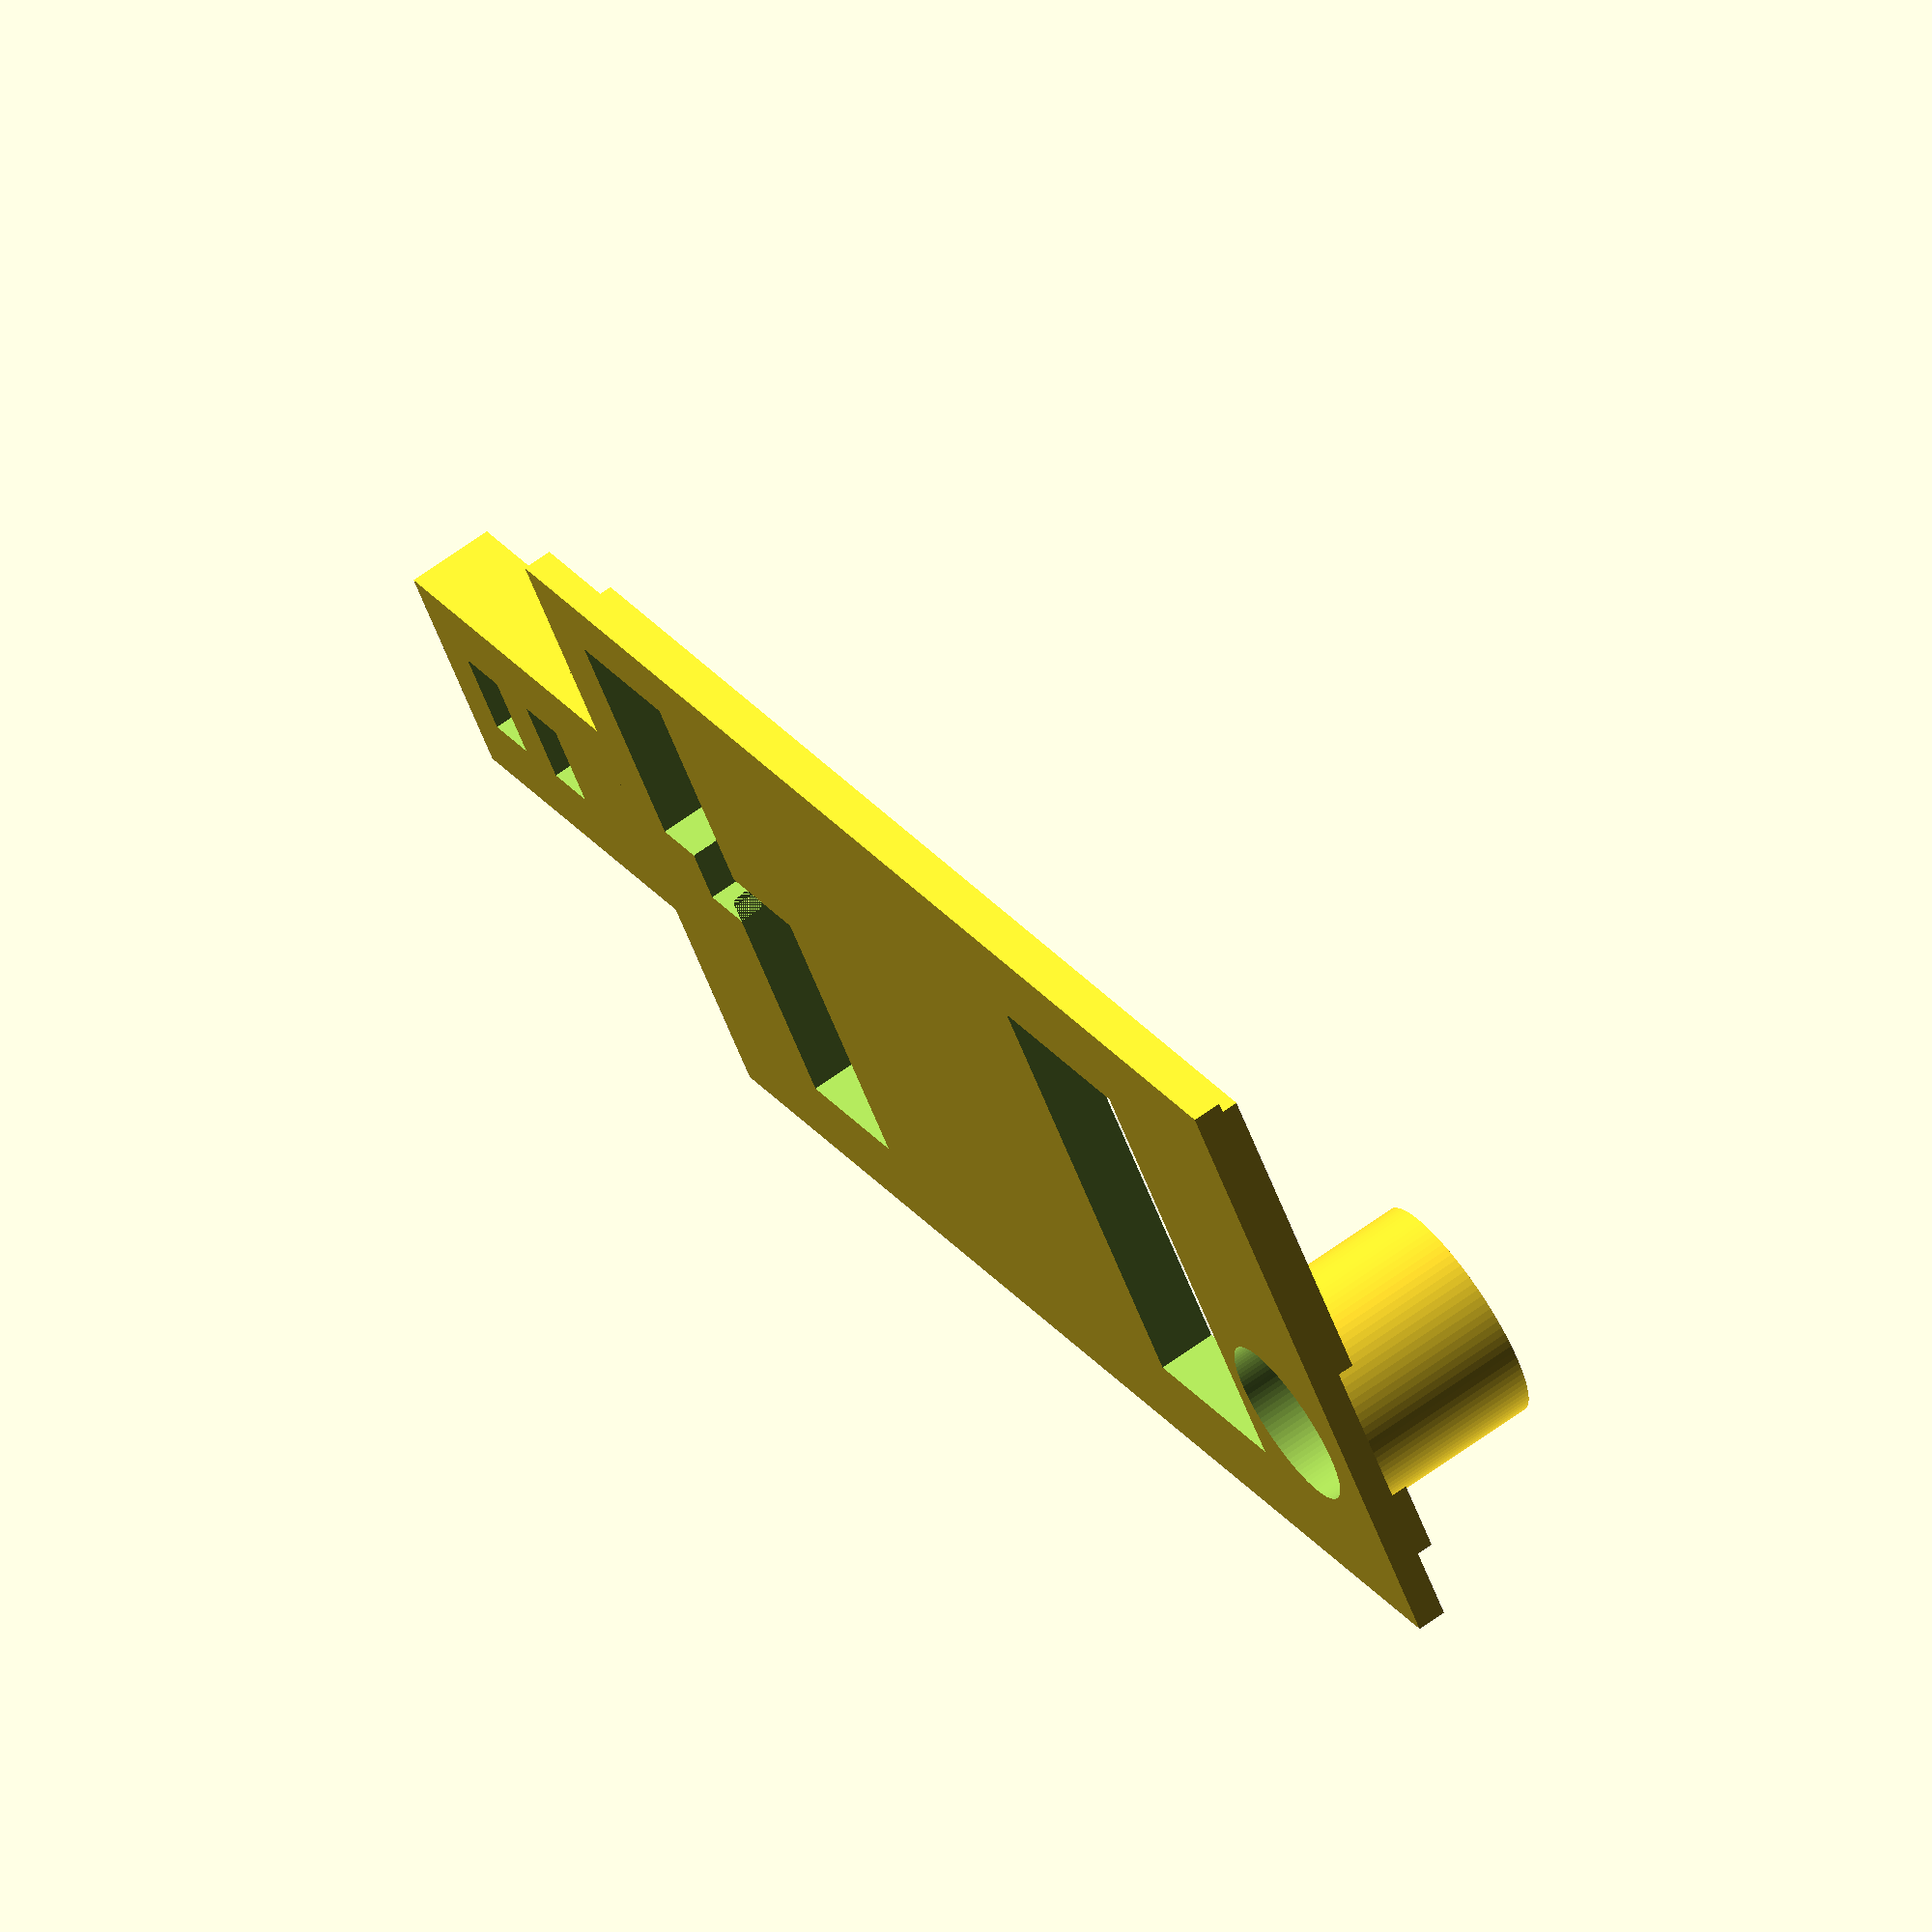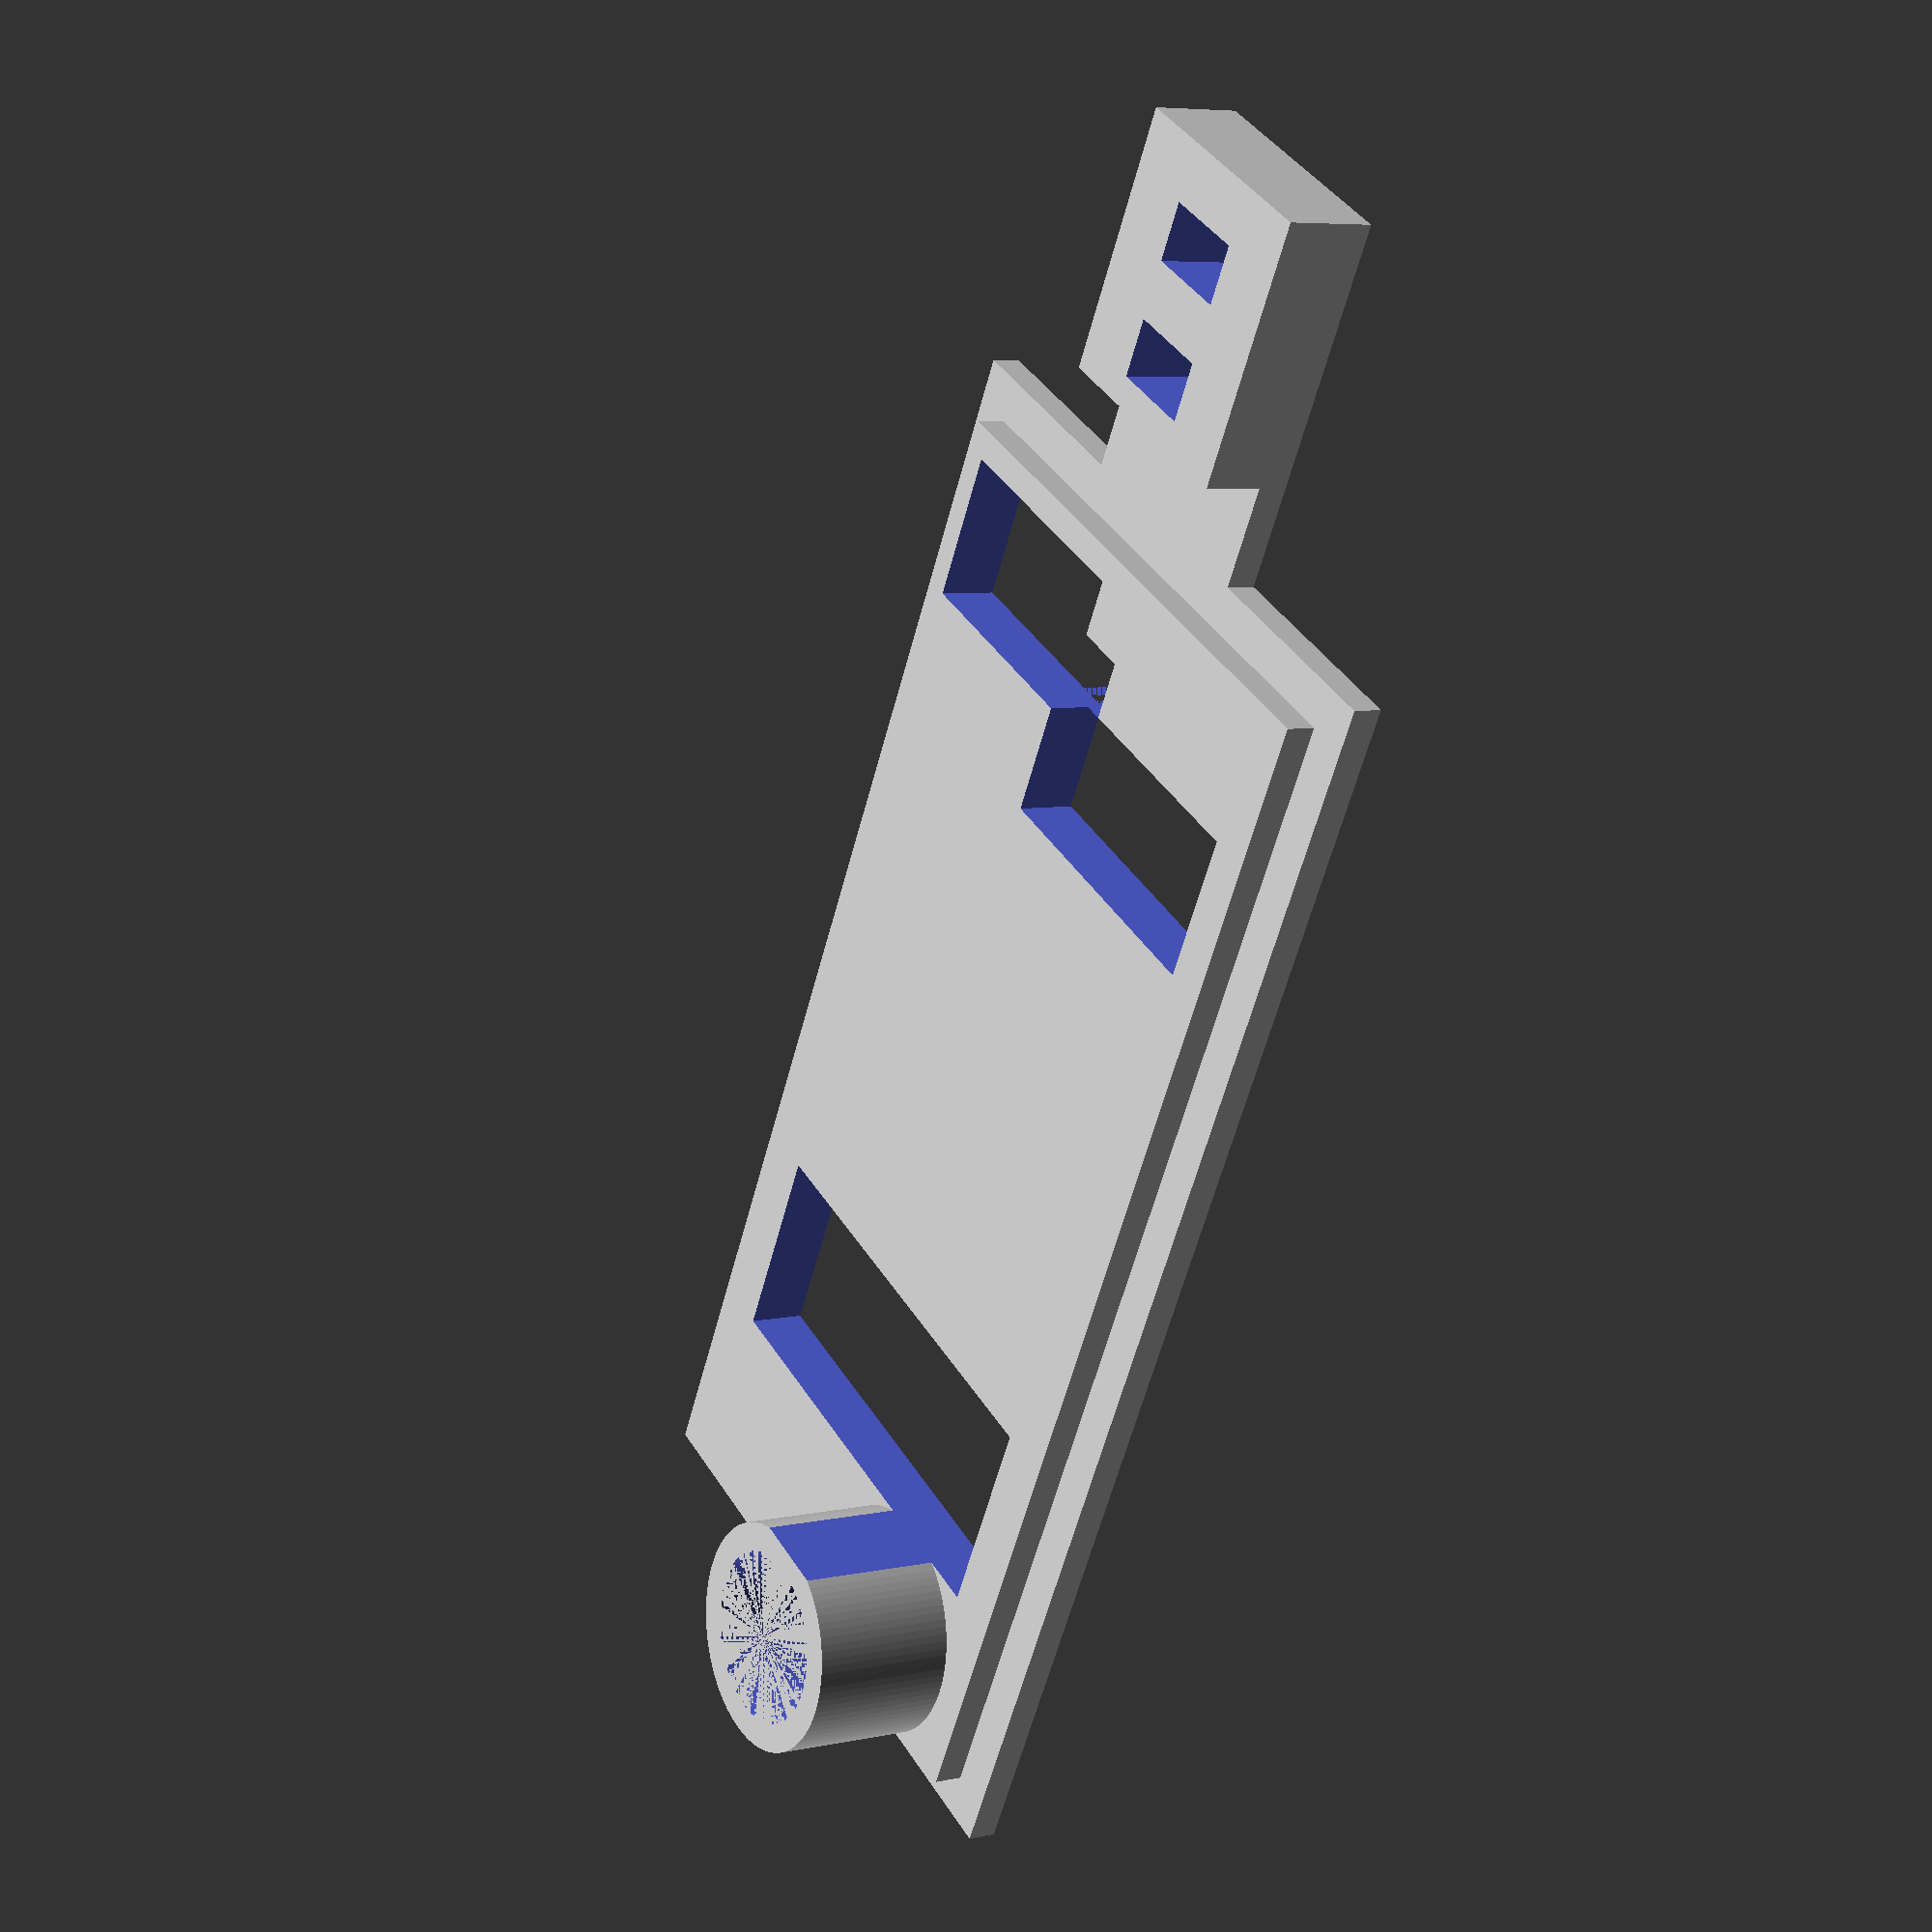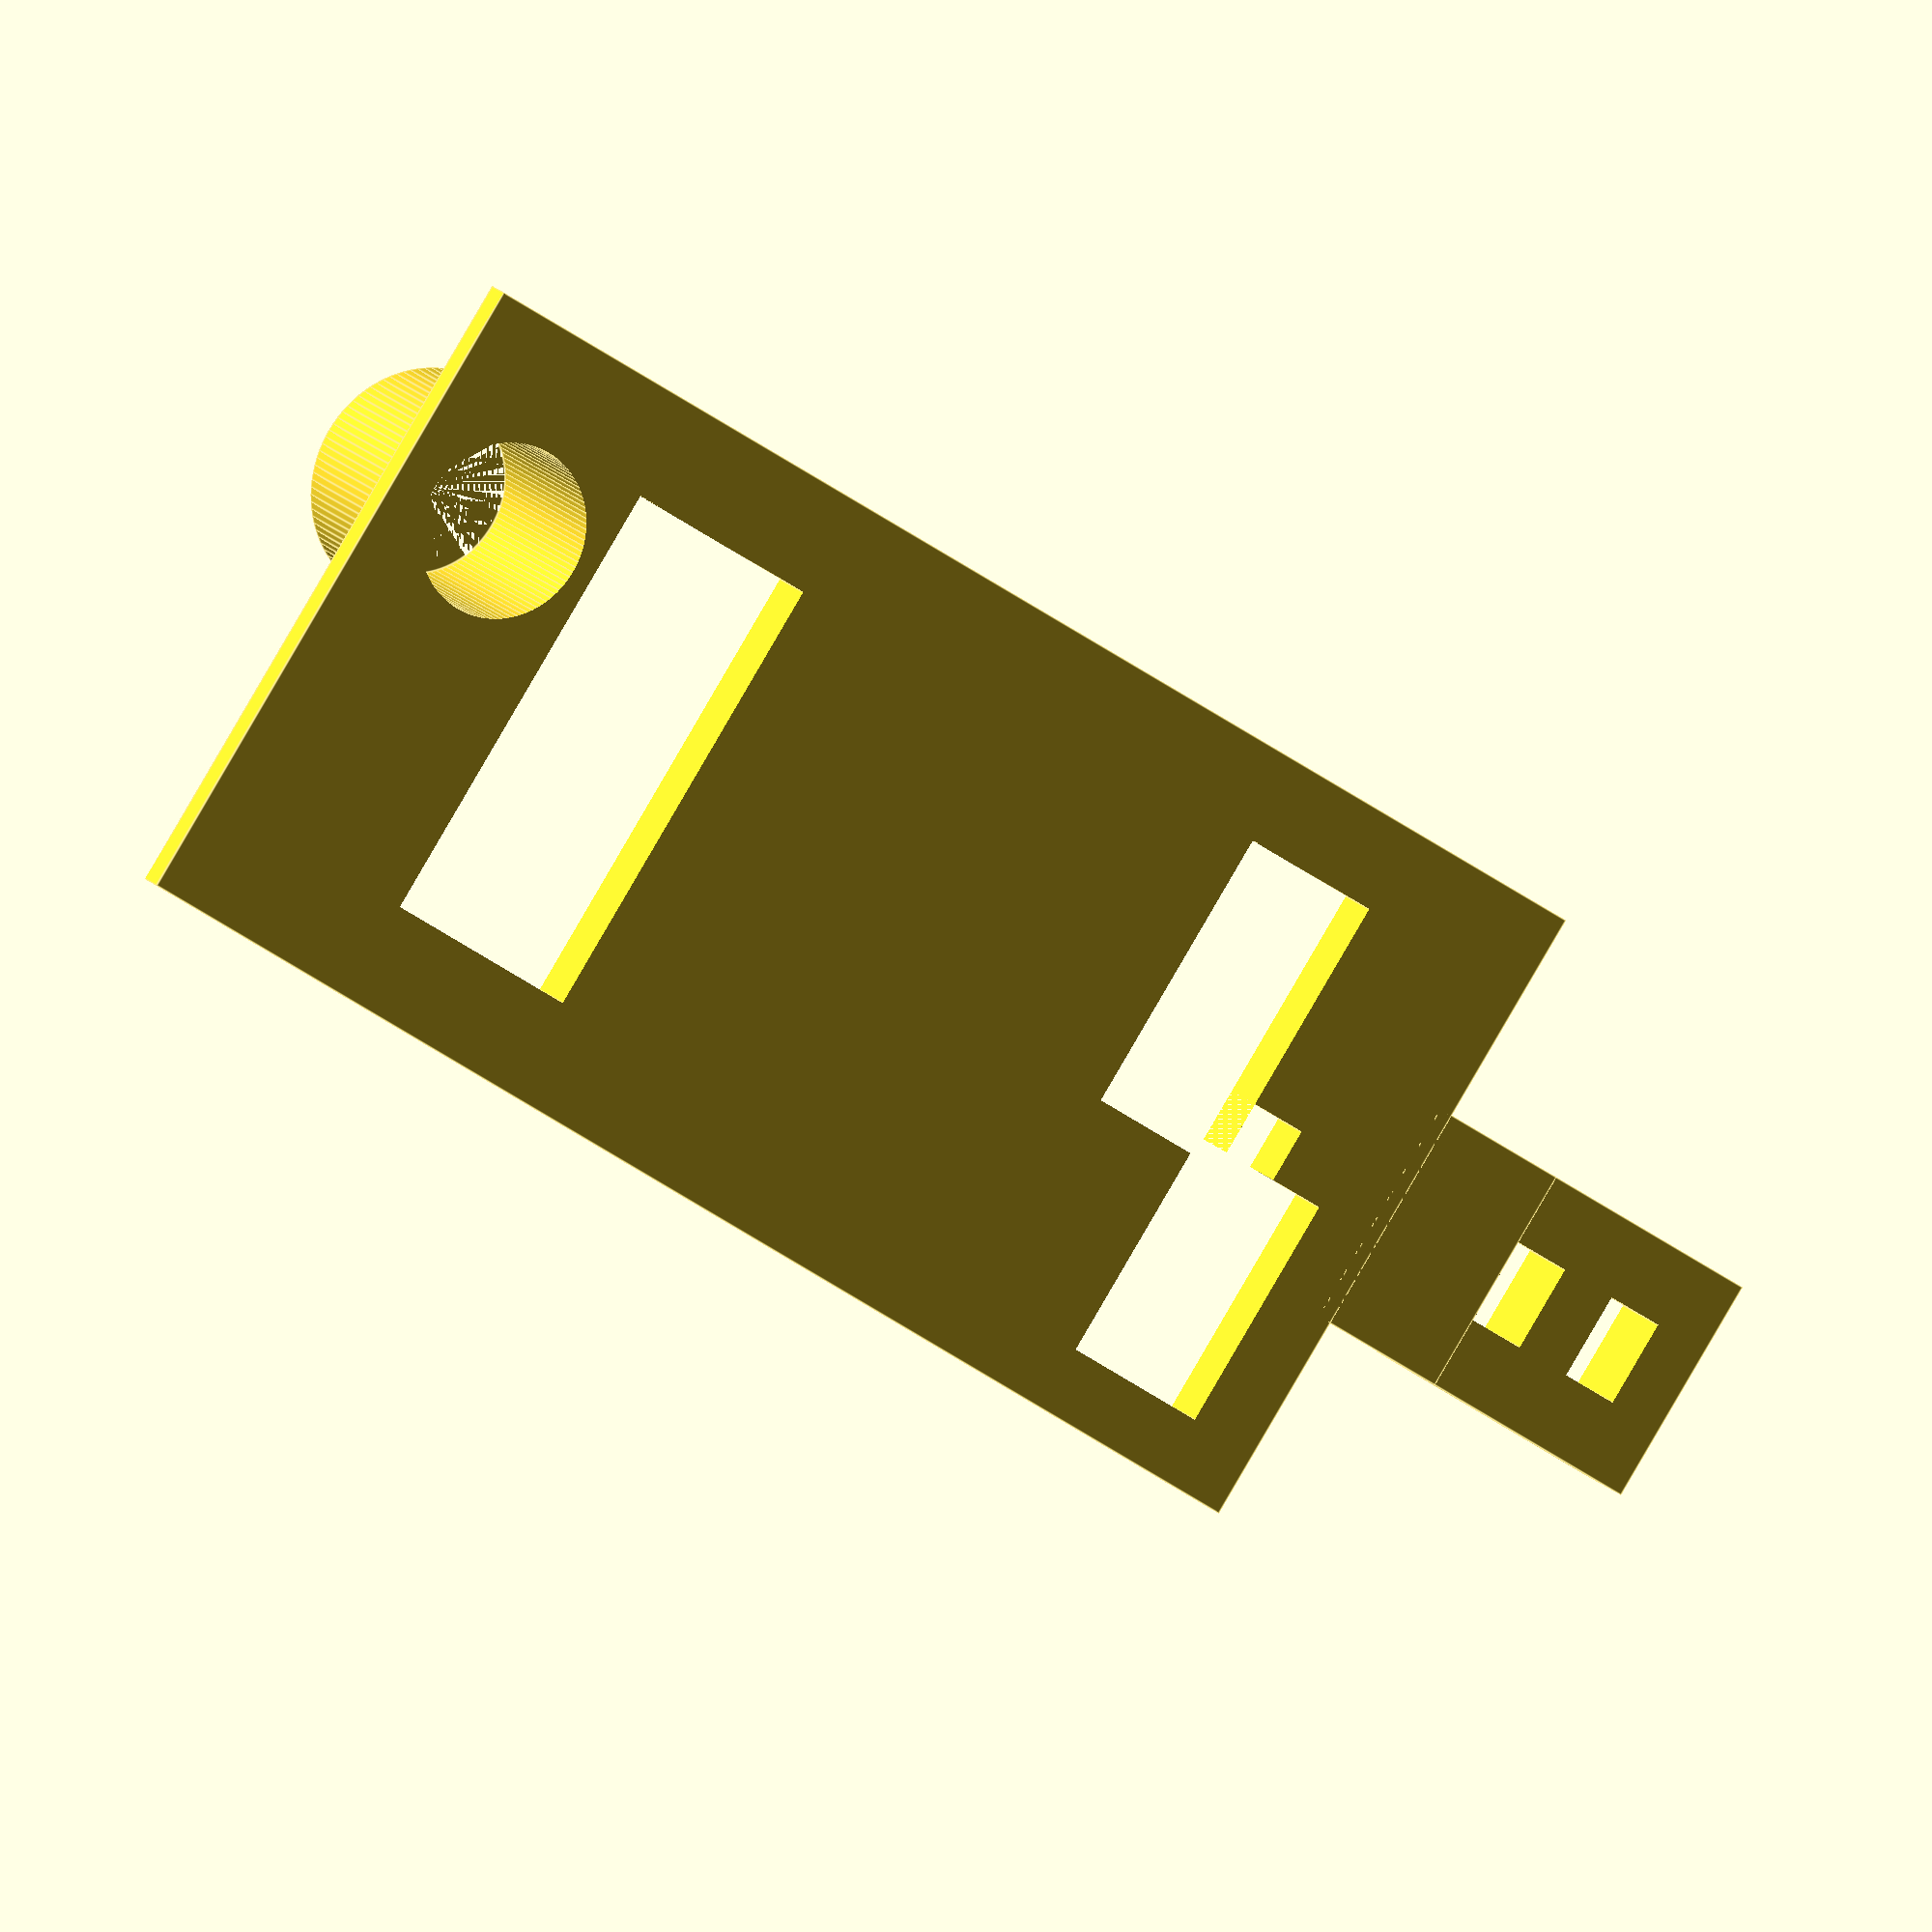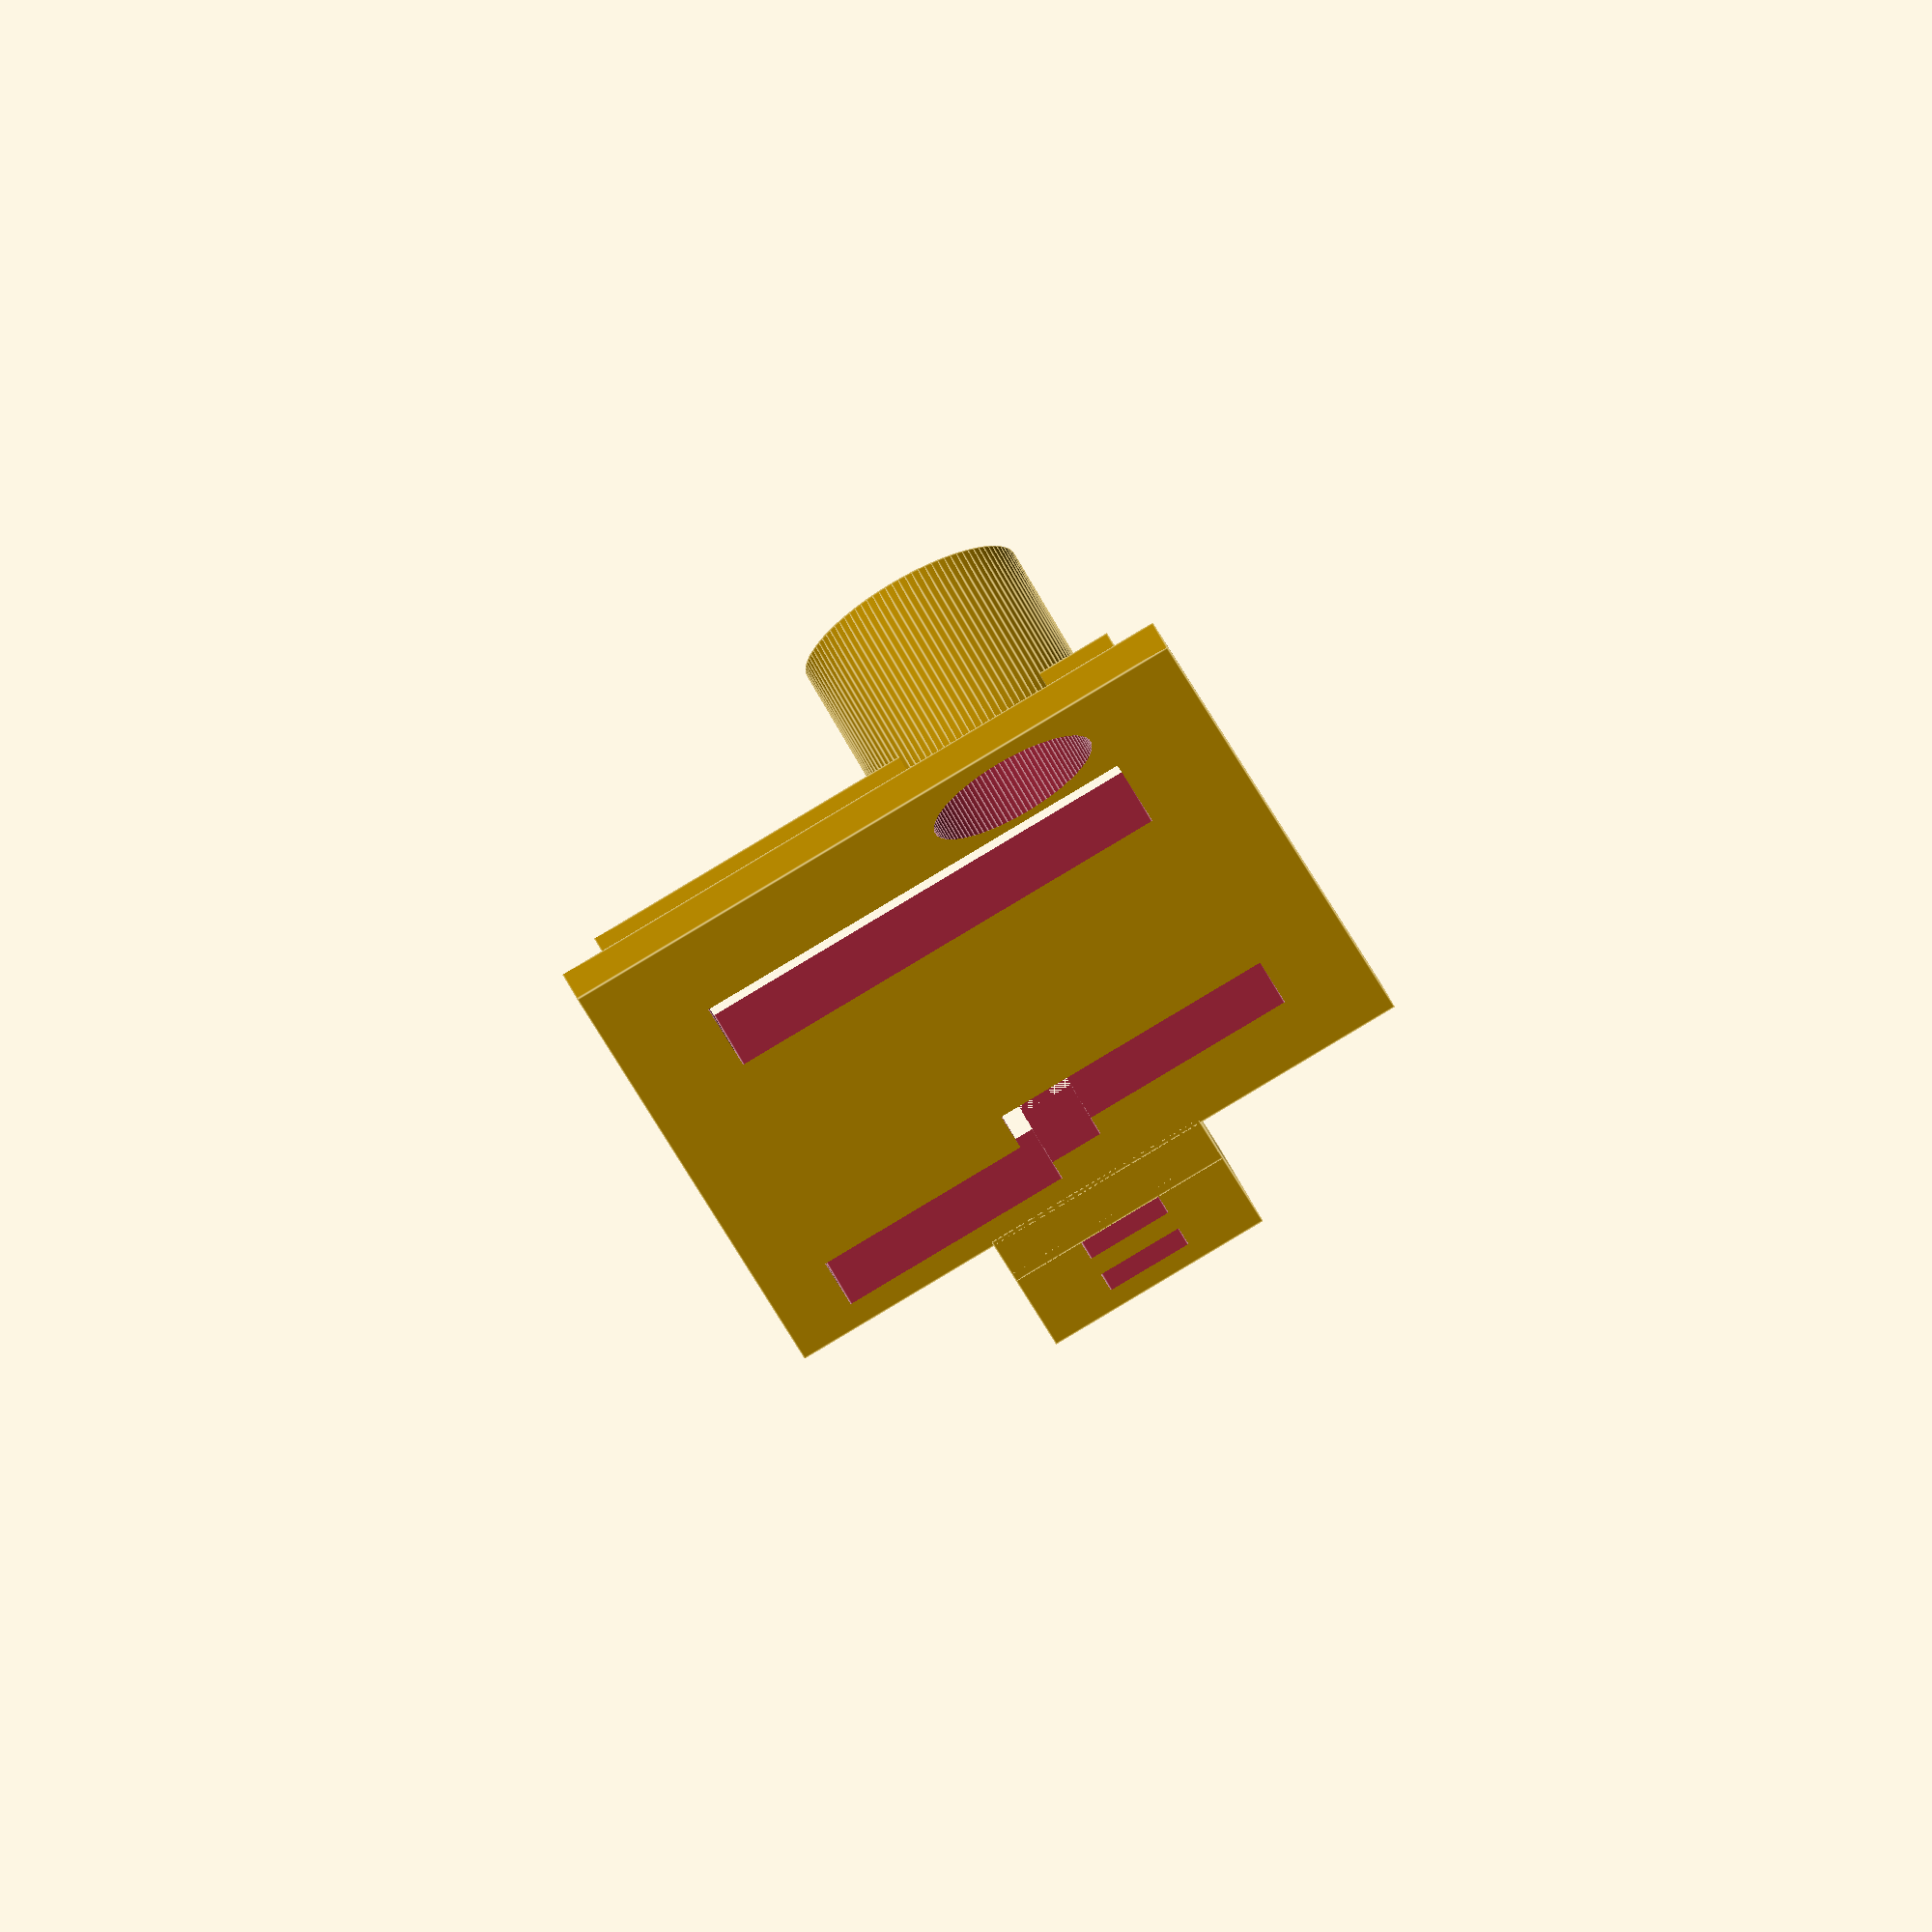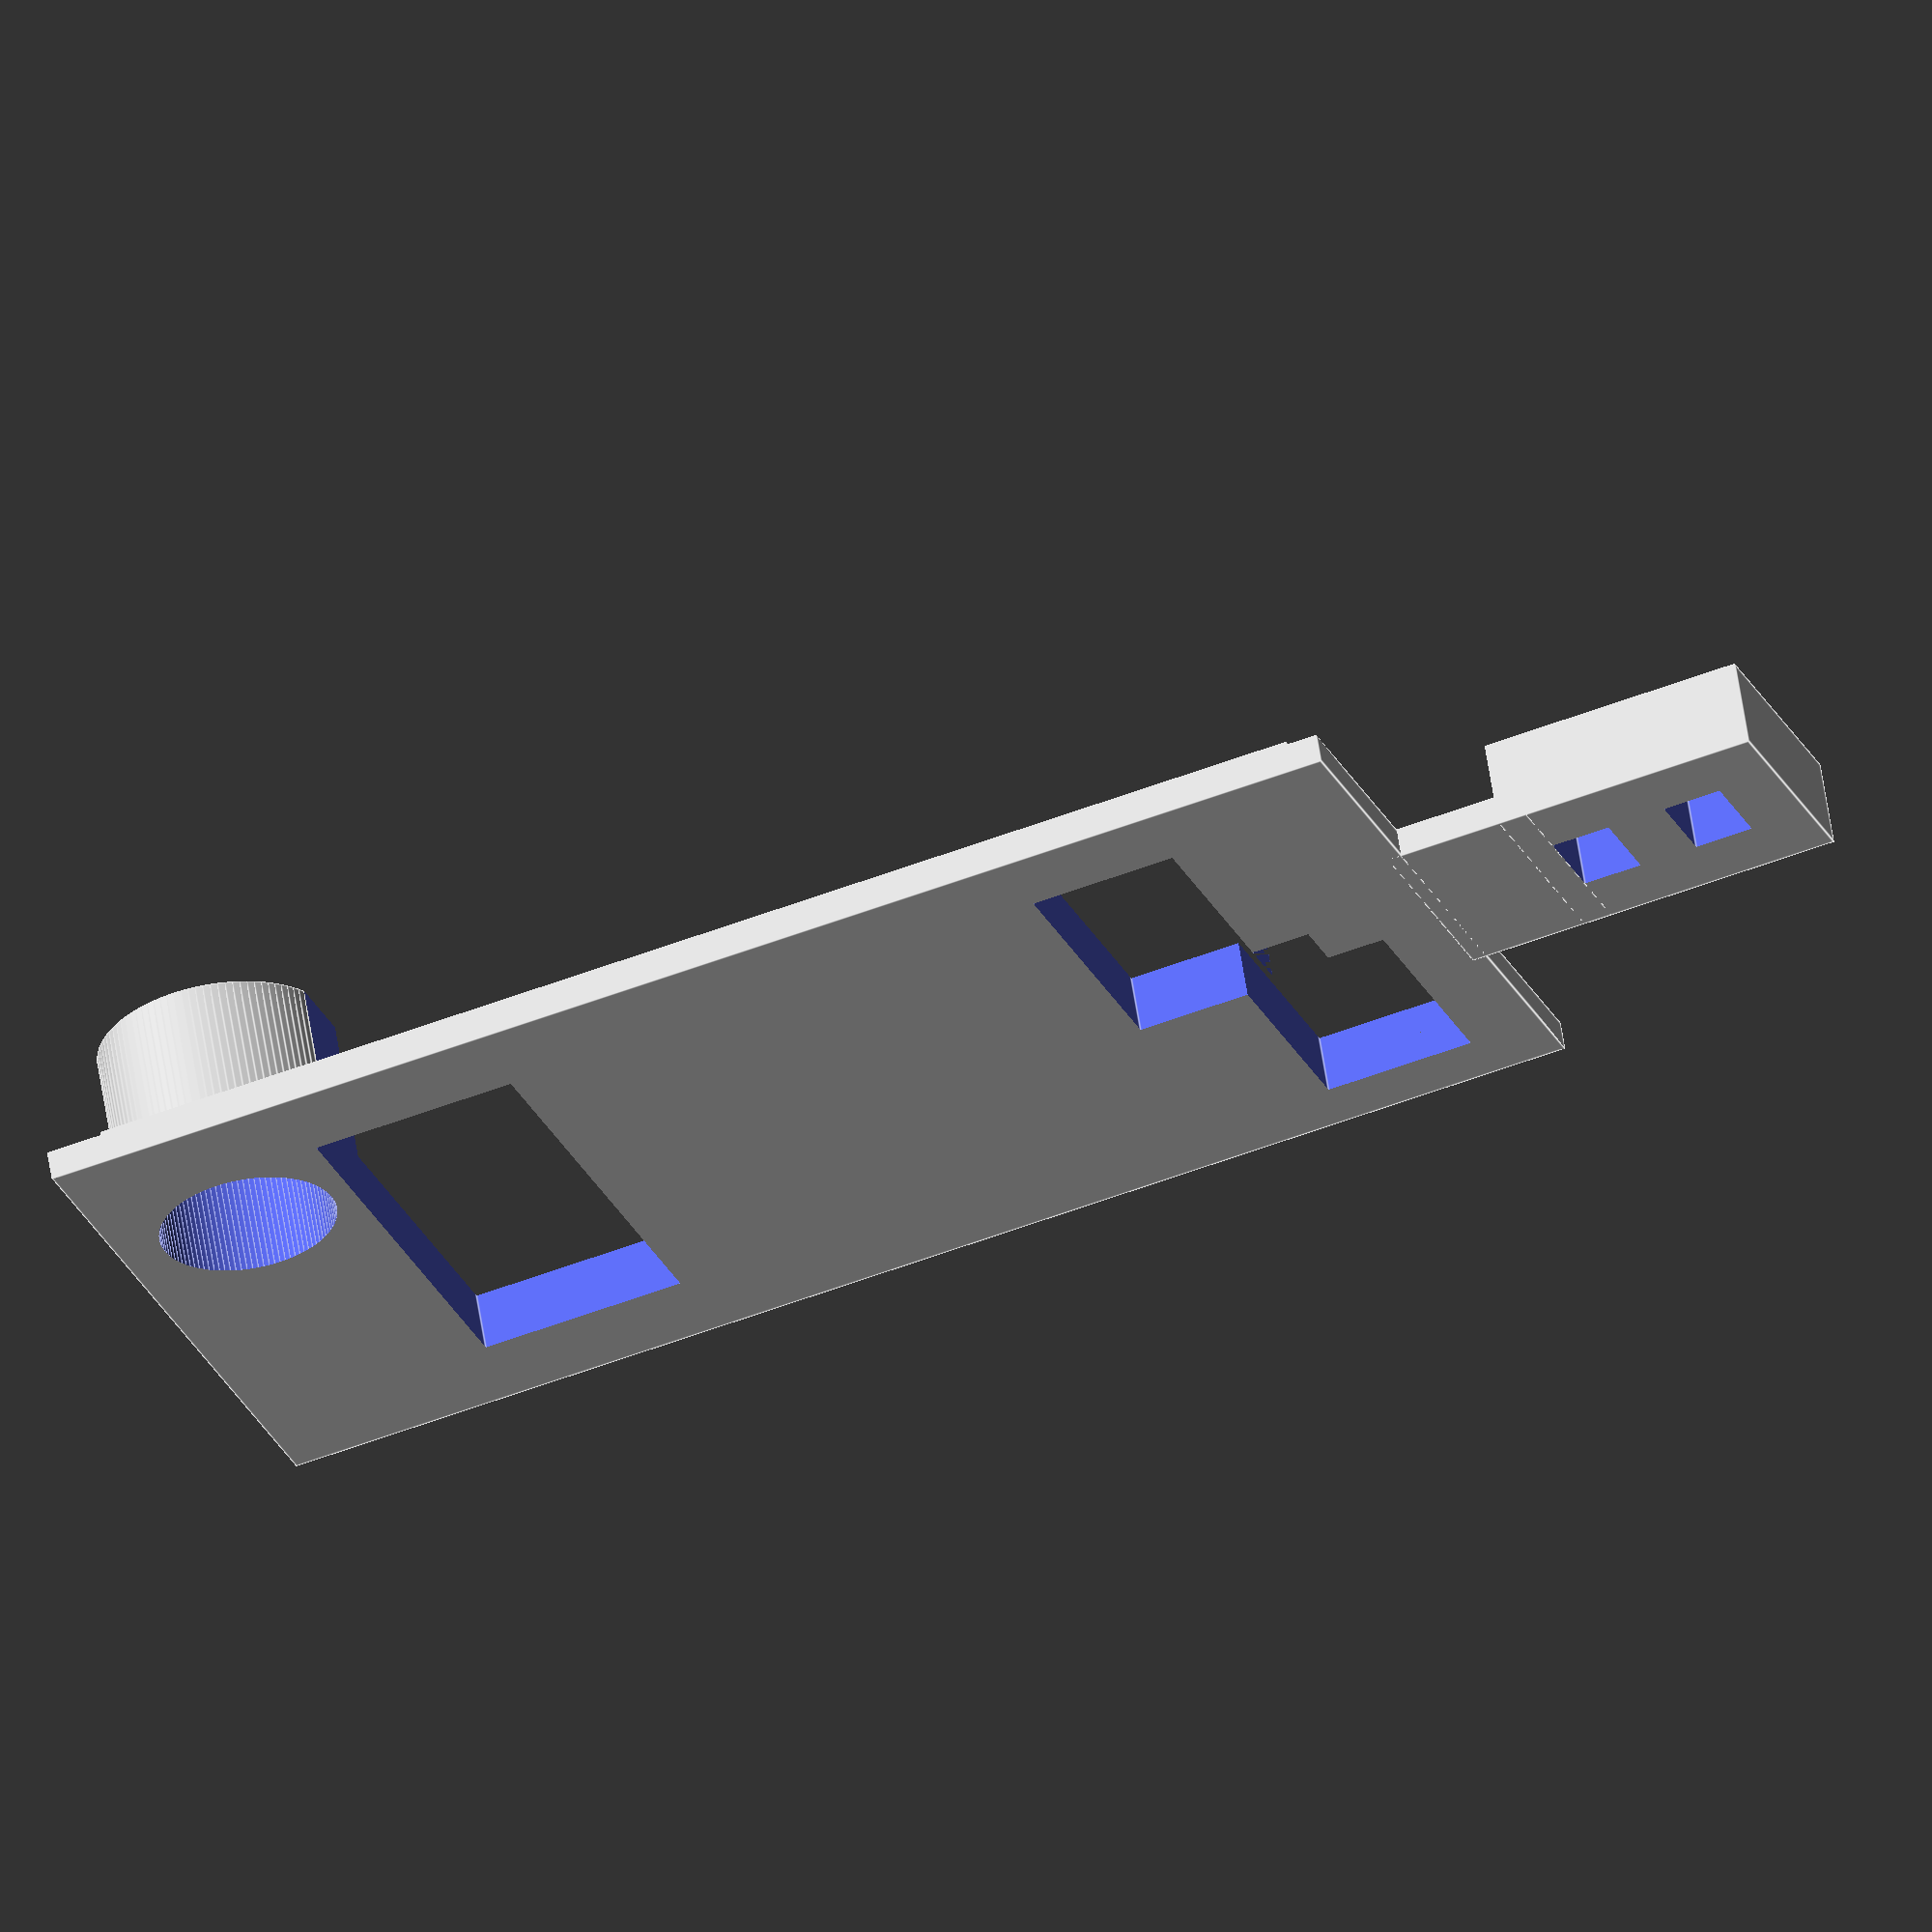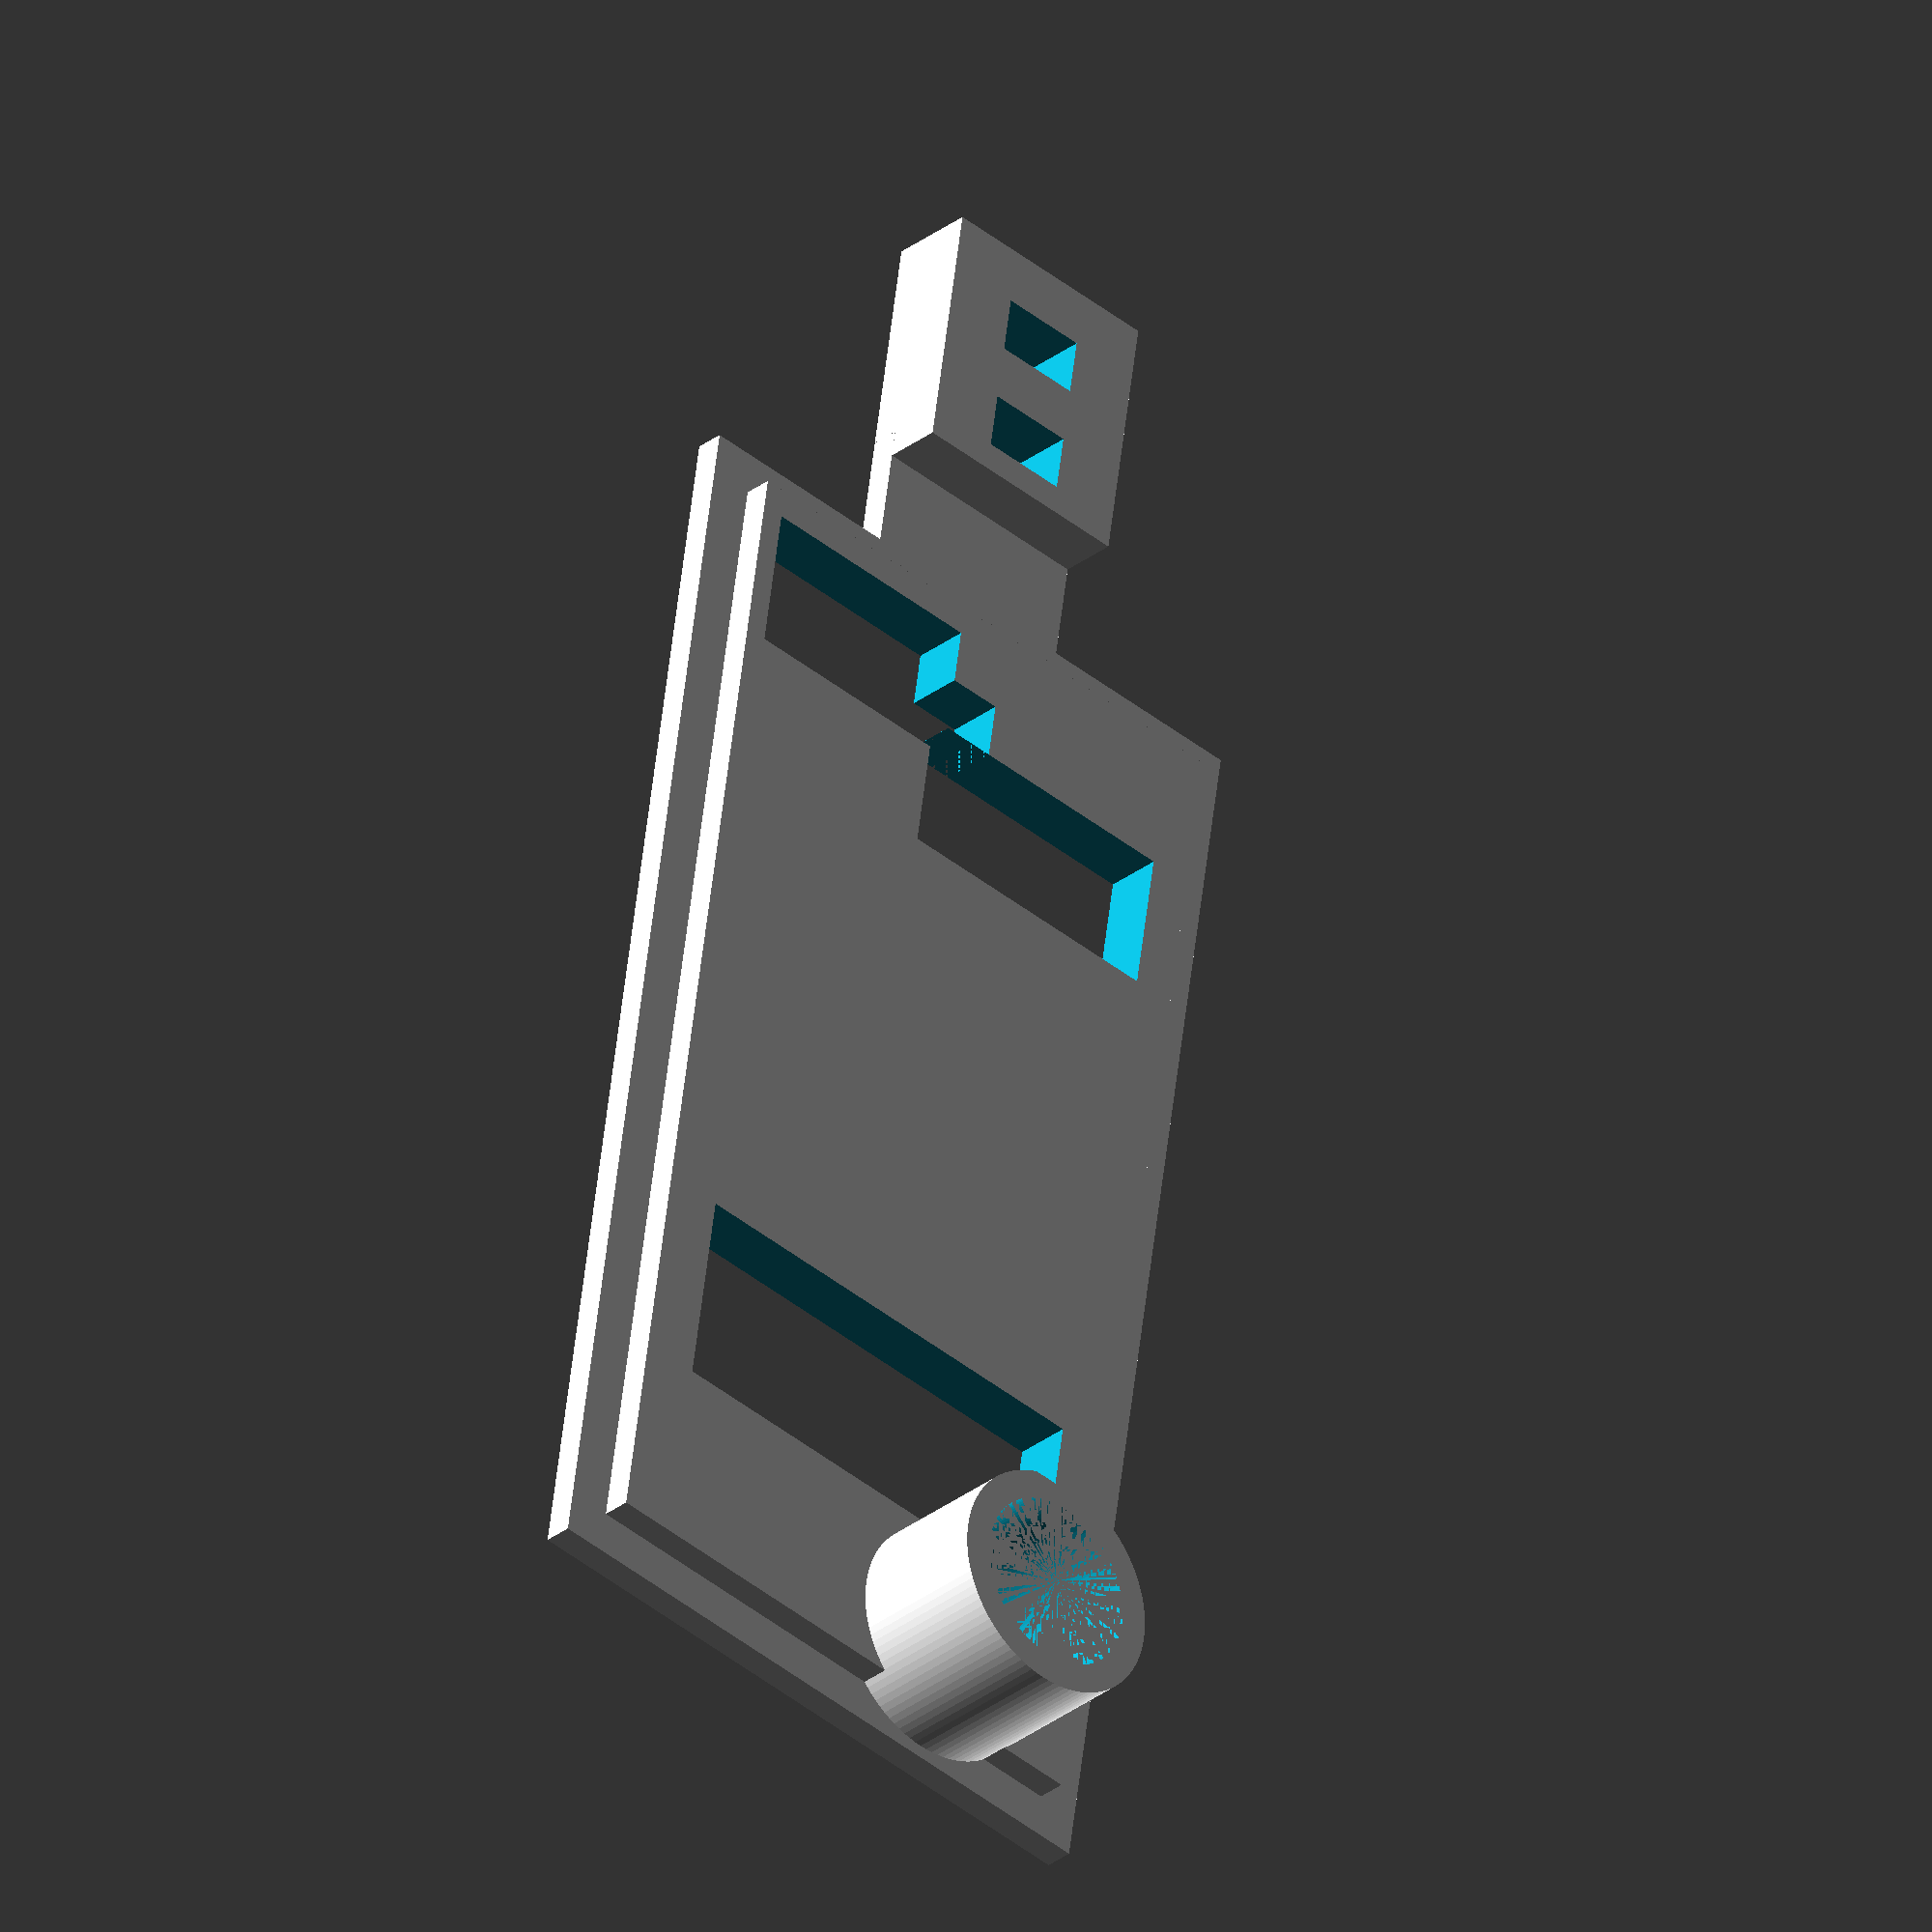
<openscad>
PCB_LENGTH = 1.68*25.4;
PCB_WIDTH = 0.78*25.4;

$fn=100;

//cube([PCB_LENGTH, PCB_WIDTH, 0.5*25.4]);

module box() {
    translate([-8,10,0]) rotate([0,0,0]) {
        // Batteries
        //cylinder(5, 6, 6);
        //translate([0,0,6]) cylinder(5, 6, 6);

        // Battery holder
        translate([0,0,-1]) difference() {
            cylinder(13, 7, 7);
            cylinder(13, 6.1, 6.1);
            translate([-13,-50,0]) cube([10, 100, 100]);
            translate([-1,-50,0]) rotate([0,35,0]) cube([10, 100, 100]);
        }

        difference() {
            union() {
                // Clasp on bottom
                translate([-4,-7,-1]) cube([14,14,1]);
            }

            translate([-2,-1.5,-50]) cube([2,3,100]);
            translate([2,-1.5,-50]) cube([2,3,100]);
        }
    }

    // The steering wheel positive
    translate([0,-3,5]) difference() {
        translate([0,-18,2.5]) rotate([0,90,0]) cylinder(40, 20,20);
        translate([0,-30-18,-25]) cube([40, 36,50]);

        // The steering wheel negative
        translate([-40,-18,7]) rotate([0,90,0]) hull() {
            cylinder(100, 27.32/2, 27.32/2);
            translate([36-27.32,0,0]) cylinder(100, 27.32/2, 27.32/2);
        }
        
        // The holes for the zipties
        translate([5,-2,-50]) cube([6, 3, 100]);
        translate([30,-2,-50]) cube([6, 3, 100]);
        
        // Cut off the bottom part so it prints flat
        translate([0,-50,-106]) cube([100,100,100]);
    }

    // The PCB mounting posts
    //translate([0.09*25.4, (0.78-0.69)*25.4, 0]) cylinder(4, 0.07*25.4, 0.07*25.4);
    //translate([1.59*25.4, (0.78-0.09)*25.4, 0]) cylinder(4, 0.07*25.4, 0.07*25.4);

    // The box holding the PCB
    difference() {
        translate([-1.5, -1.5, -1]) cube([PCB_LENGTH+3, PCB_WIDTH+3, 13]);
        
        // Shelf for the PCB to rest on
        translate([0.5, 0.5, 0]) cube([PCB_LENGTH-1, PCB_WIDTH-1, 13]);

        // Room for the entire PCB
        translate([-0.5, -0.5, 3]) cube([PCB_LENGTH+1, PCB_WIDTH+1, 13]);
        
        // Hole for the battery wire
        translate([3,9,-50]) cube([2,2,100]);
        
        // Holes for the two contact wires
        translate([40, 5, 0]) {
            cube([2, 100, 2]);
            translate([-7, 0, 0]) cube([2, 100, 2]);
        };
        translate([40, 5, 7]) {
            cube([2, 100, 2]);
            translate([-7, 0, 0]) cube([2, 100, 2]);
        }
    }

    // The trigger switch
    TRIGGER_SPACING = 7;
    translate([0, PCB_WIDTH+TRIGGER_SPACING, -1]) {
        cube([30+TRIGGER_SPACING, 1, 6]);
        
        // The pivot
        translate([0, -TRIGGER_SPACING + 1, 0]) cube([5, TRIGGER_SPACING, 6]);
        
        // The contact
        translate([30+TRIGGER_SPACING, -1, 0]) difference() {
            cube([5, 2, 11]);

            // notches for the contact metal
            translate([1.5,0,9]) cube([2, 100, 2]);

            translate([1.5,0,0]) cube([2, 100, 2]);
        }
    }
}

//
// The lid
//

module lid() {
    translate([-10,10,-2]) difference() {
        union() {
            translate([-4,-4,12]) cube([9, 8, 3]);
            translate([4,-4,14]) cube([5, 8, 1]);
        }

        translate([-2,-1.5,-50]) cube([2,3,100]);
        translate([2,-1.5,-50]) cube([2,3,100]);
    }

    difference() {
        union() {
            translate([-1.5,-1.5,12]) cube([PCB_LENGTH+3, PCB_WIDTH+3, 1]);
            
            // Inset
            translate([0,0,11]) cube([PCB_LENGTH, PCB_WIDTH, 1]);
            
            // Socket for the LED
            //1552,566
            translate([1.552*25.6,PCB_WIDTH-0.566*25.6,6]) cylinder(6, 4,4);
        }

        // Hole for the battery wire
        translate([3,9,-50]) cube([2,2,100]);
        
        // Hole for the LED
        translate([1.552*25.6,PCB_WIDTH-0.566*25.6,6]) cylinder(100, 3,3);
        
        // Slot for the transistors
        translate([29,2,0]) cube([7,PCB_WIDTH-4,100]);
        
        // Slot for the capacitor
        translate([5,1.5,0]) cube([5,10,100]);
        
        // Slot for the BDM cable
        // 90,280
        translate([(0.09-0.05)*25.6, PCB_WIDTH-(0.280+0.05)*25.6-0.5, 0]) cube([0.2*25.6,0.3*25.6+0.5,100]);
    }
}

//box();
translate([0,0,10]) lid();

</openscad>
<views>
elev=113.0 azim=146.1 roll=125.9 proj=o view=wireframe
elev=353.8 azim=61.8 roll=237.5 proj=p view=wireframe
elev=166.4 azim=33.2 roll=202.7 proj=o view=edges
elev=290.7 azim=259.1 roll=331.0 proj=o view=edges
elev=300.0 azim=158.9 roll=351.2 proj=o view=edges
elev=31.1 azim=81.4 roll=137.5 proj=o view=solid
</views>
